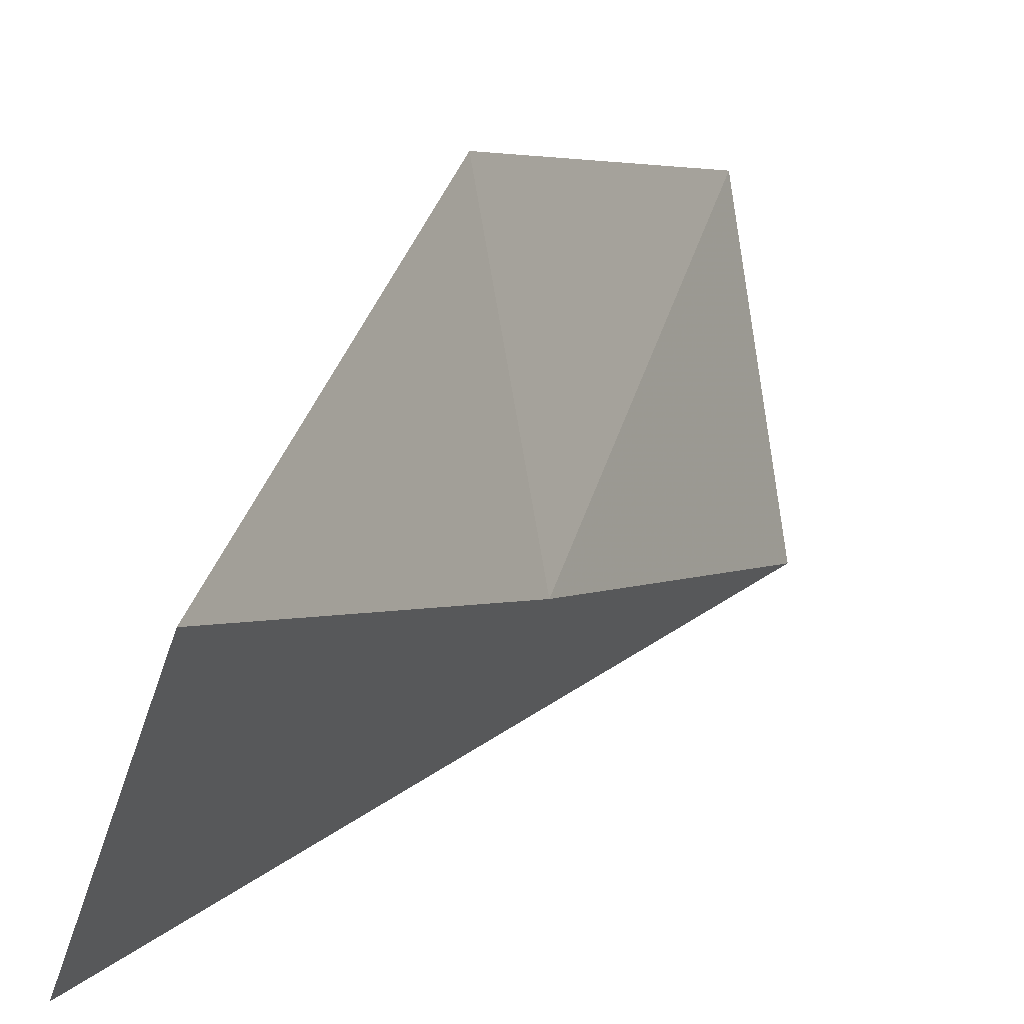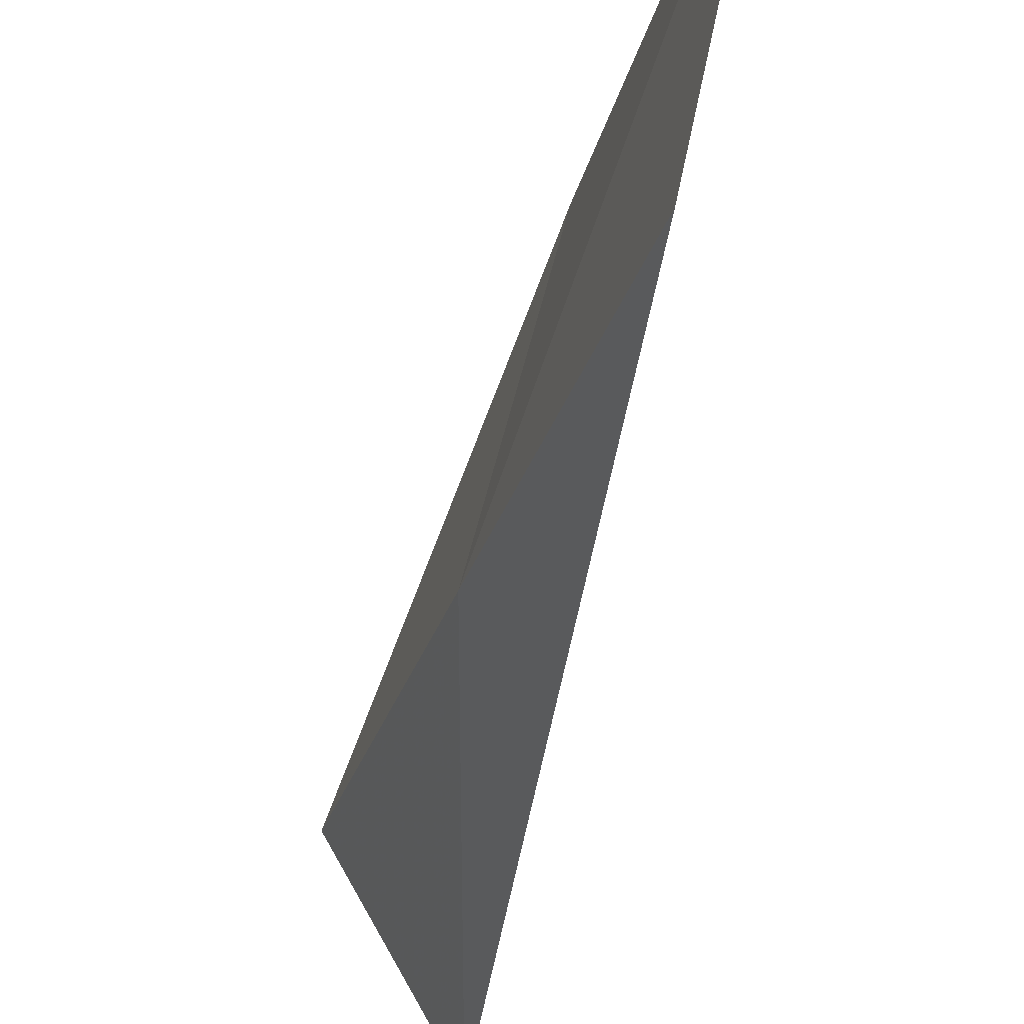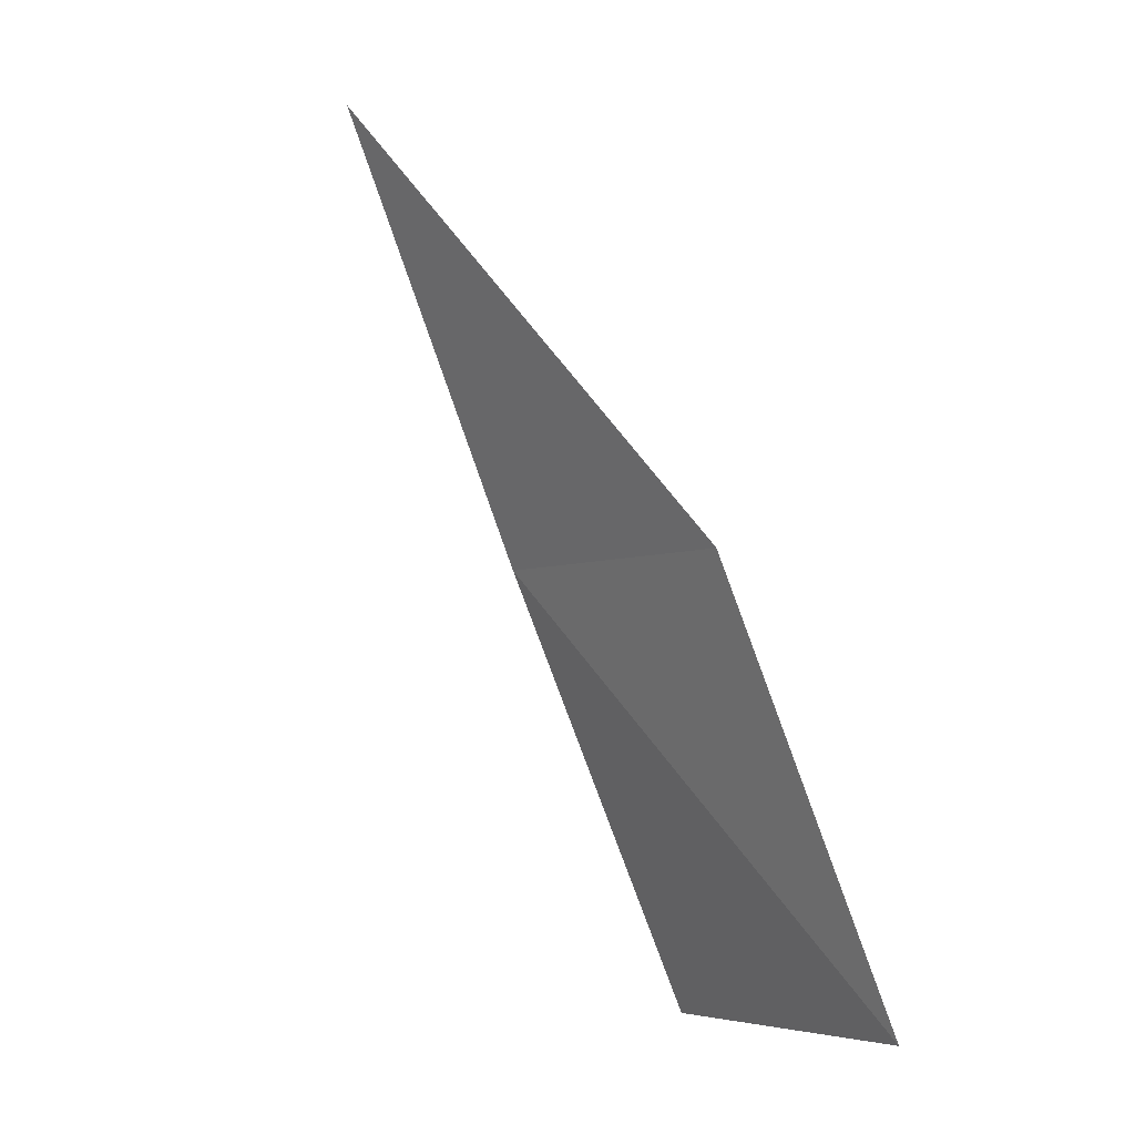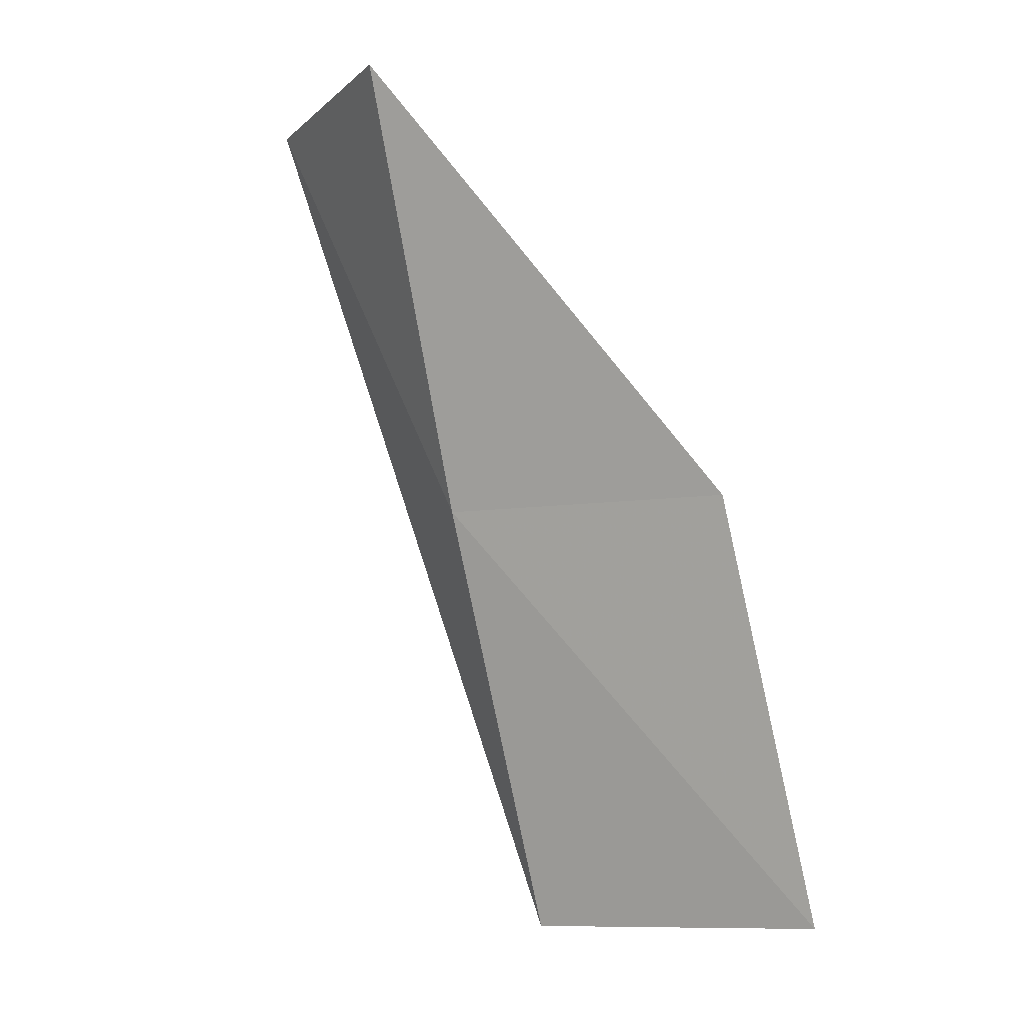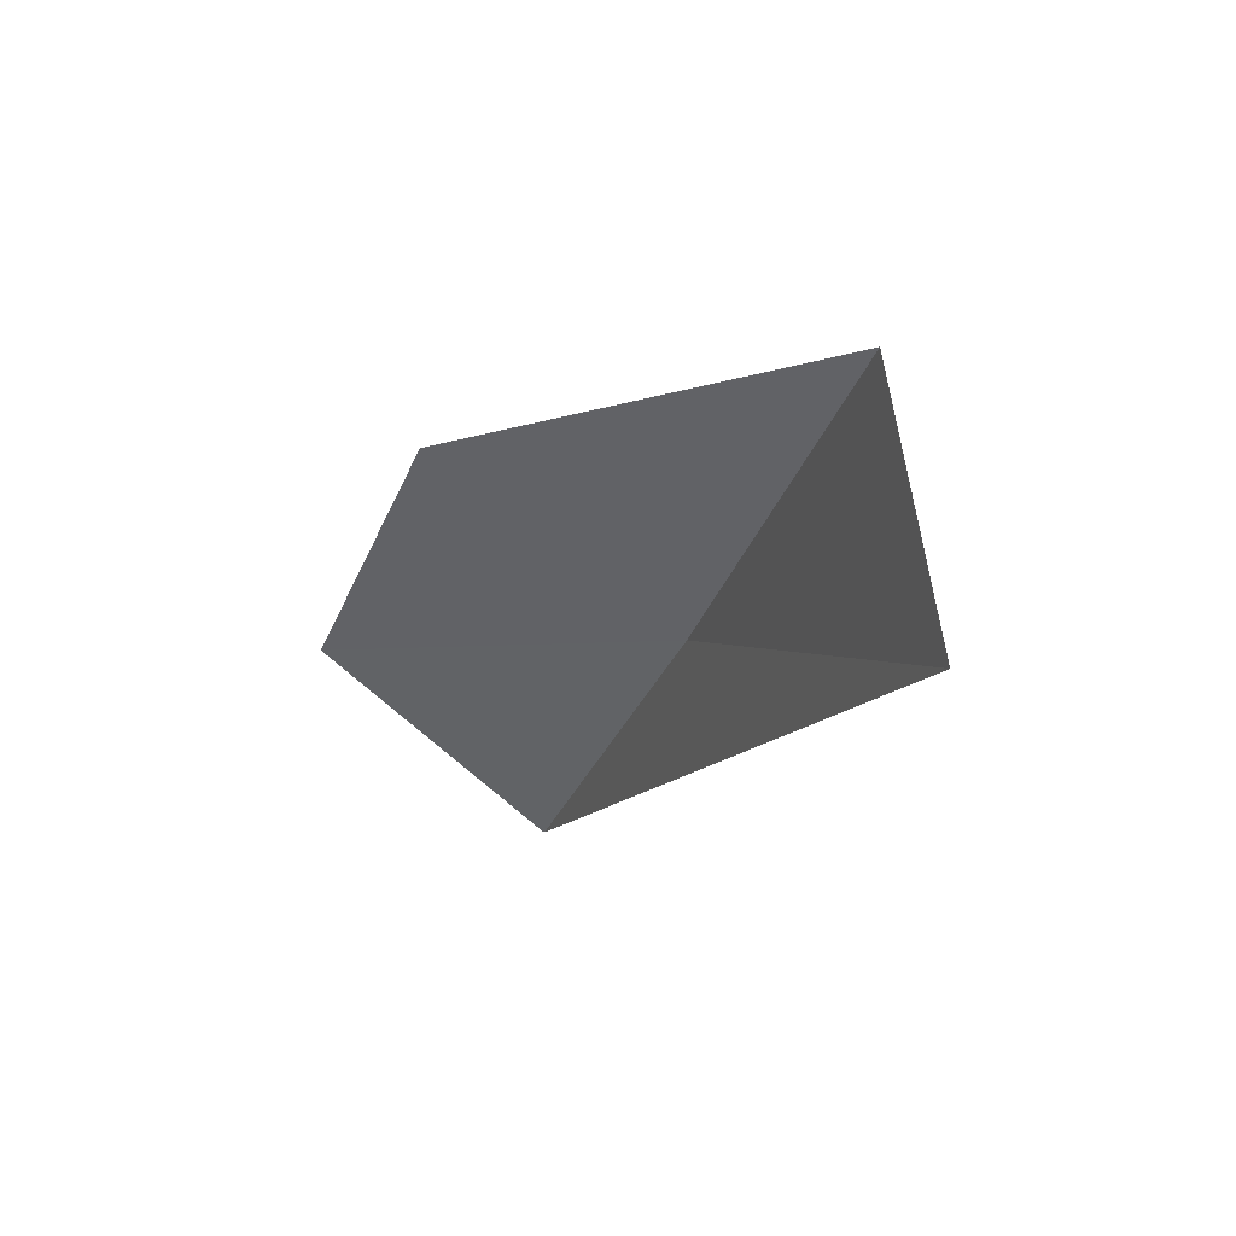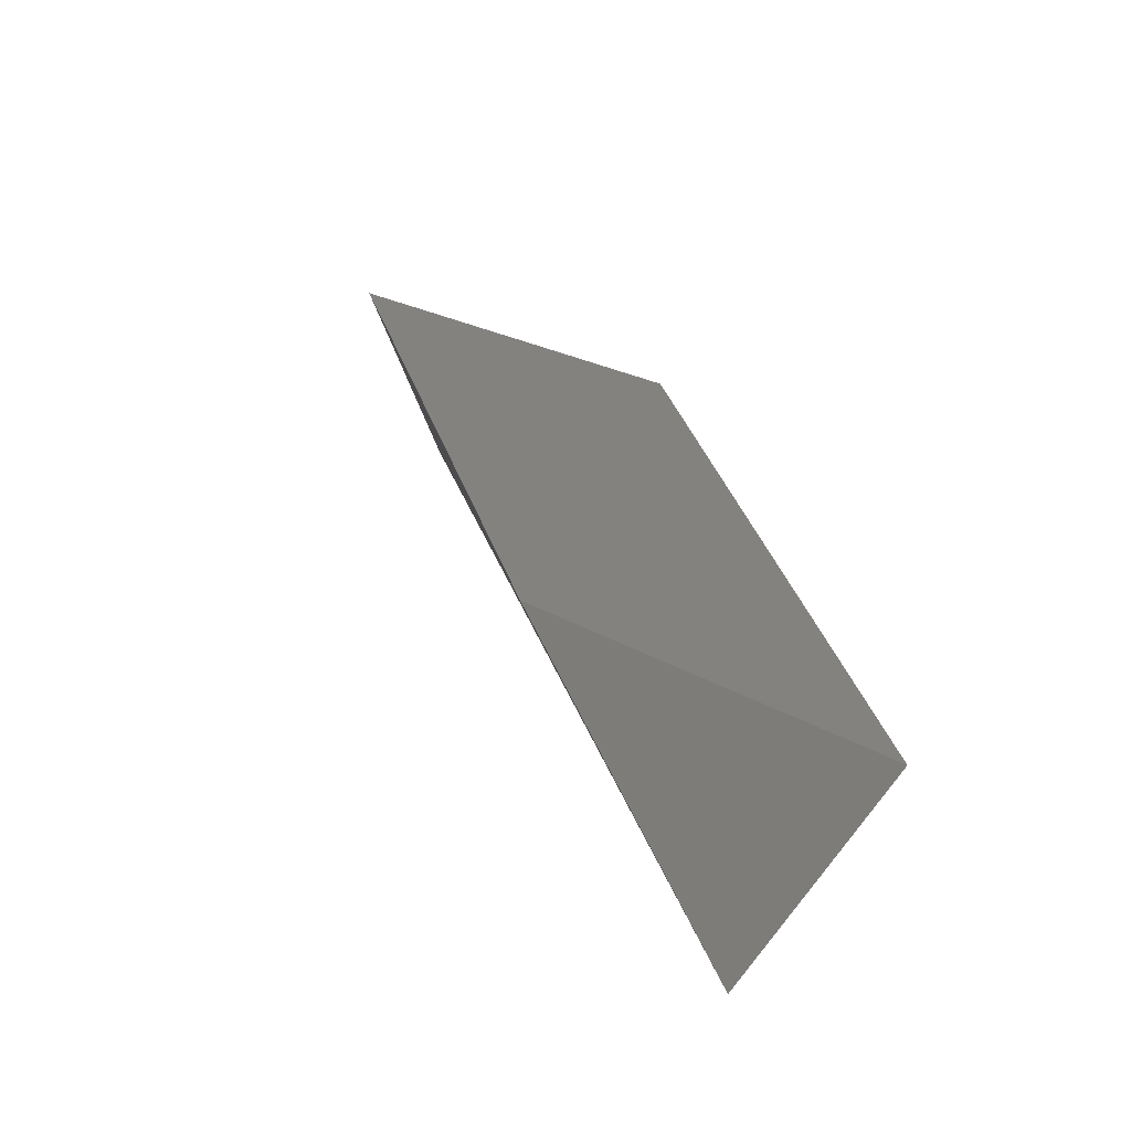
<metadata>
{"format":"obj","ext":"obj","renderer":"f3d","projection":"perspective","resolution":1024,"background":"white","views":[{"elev":3.6,"azim":46.6,"up":"+Y"},{"elev":-27.9,"azim":-171.0,"up":"+Y"},{"elev":-5.0,"azim":156.3,"up":"+Z"},{"elev":-10.3,"azim":124.3,"up":"+Z"},{"elev":79.3,"azim":-39.1,"up":"+Z"},{"elev":-48.0,"azim":168.6,"up":"+Z"}]}
</metadata>
<code>
v -17.32 -22.54 74.54
v -18.09 -19.59 74.54
v -15.44 -22.29 79.05
v -16.6 -24.43 79.05
v -19.91 -19.54 70.03
v -19.26 -22.66 70.03
f 1 3 2
f 1 5 6
f 1 2 5
f 1 4 3
f 1 6 4

</code>
